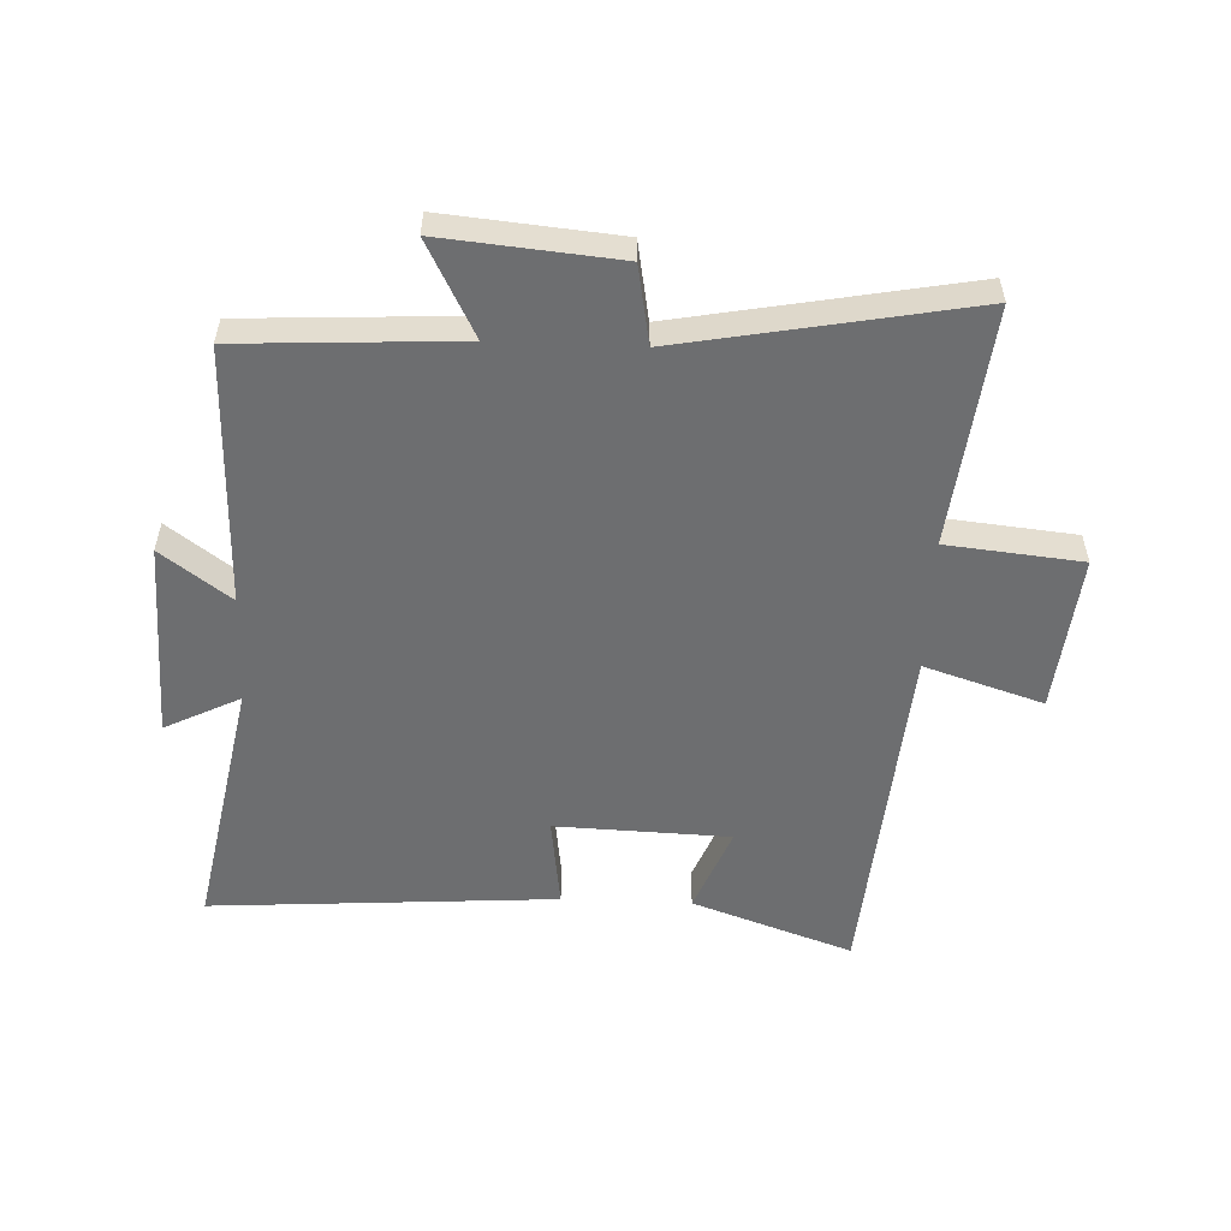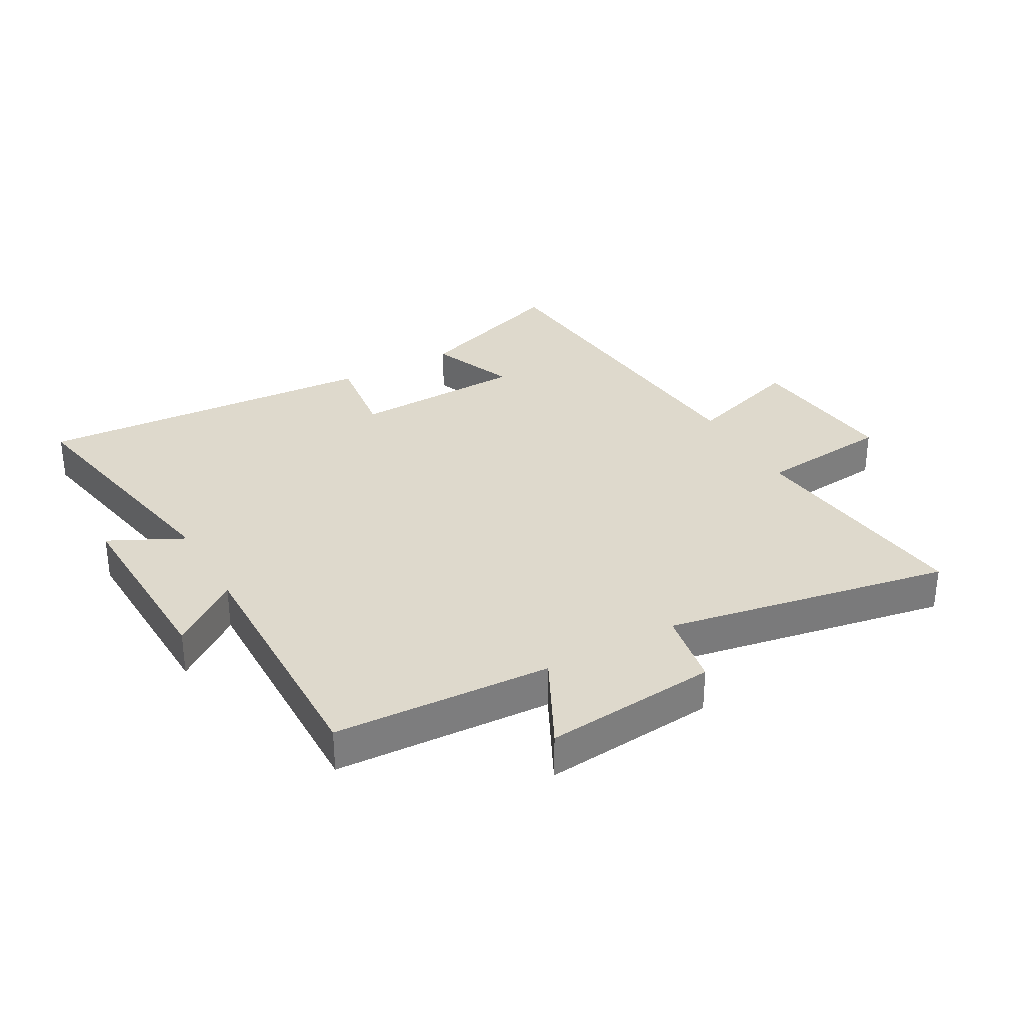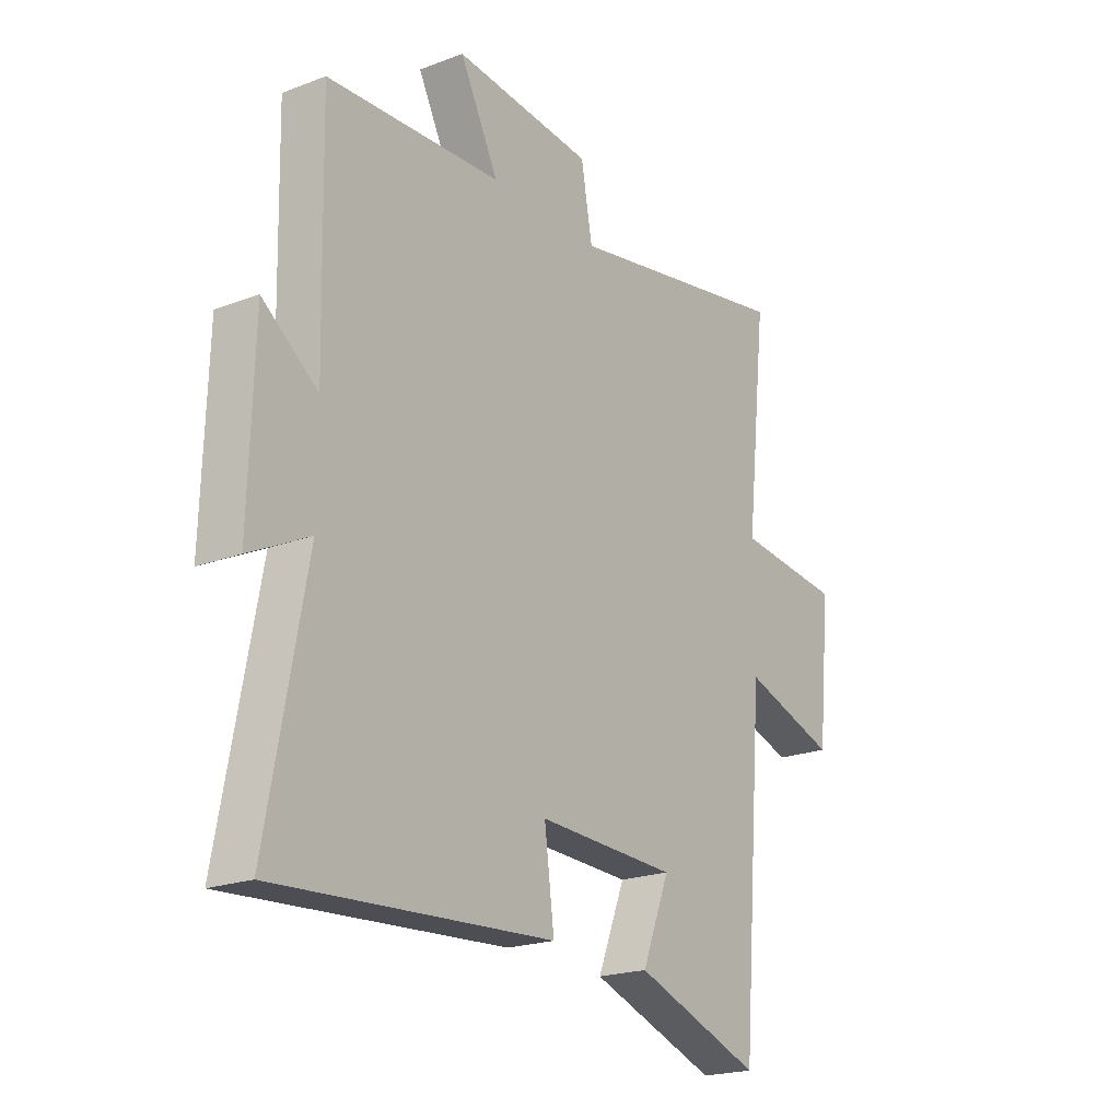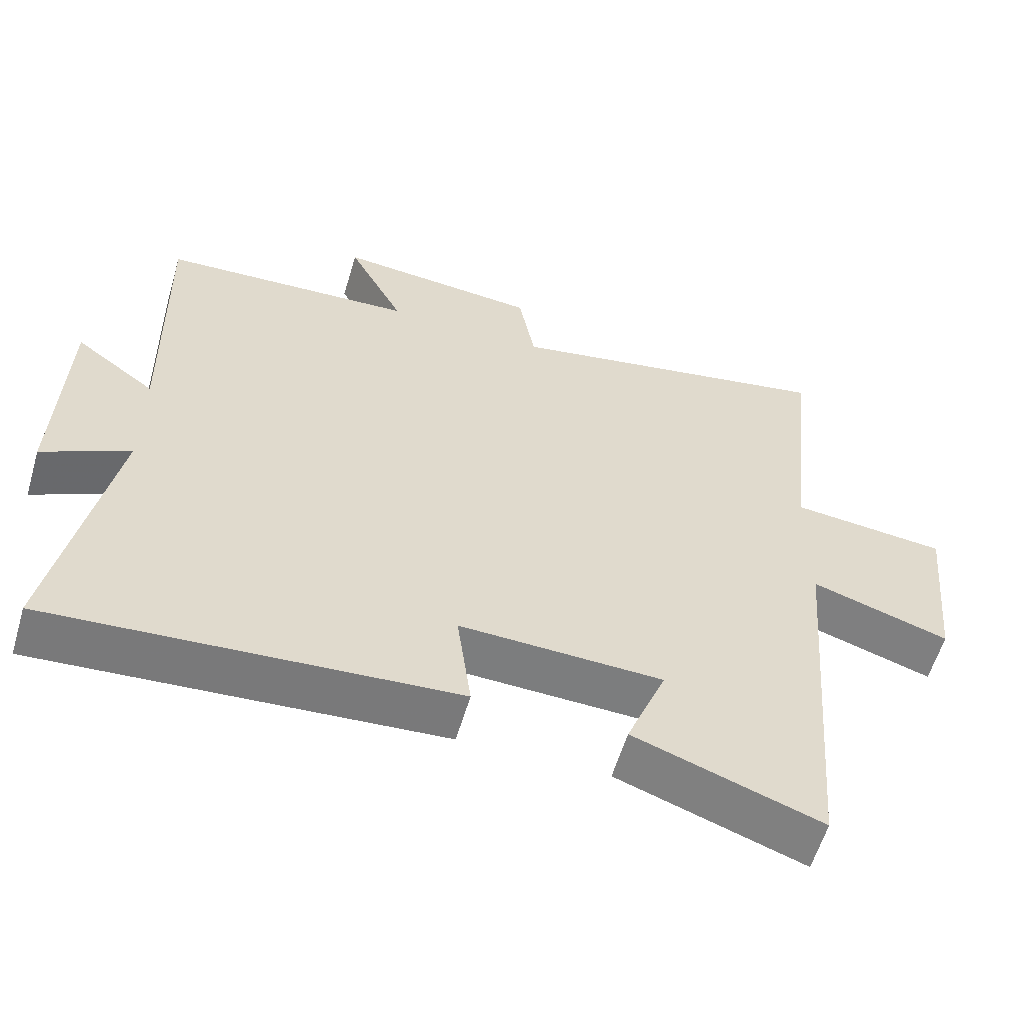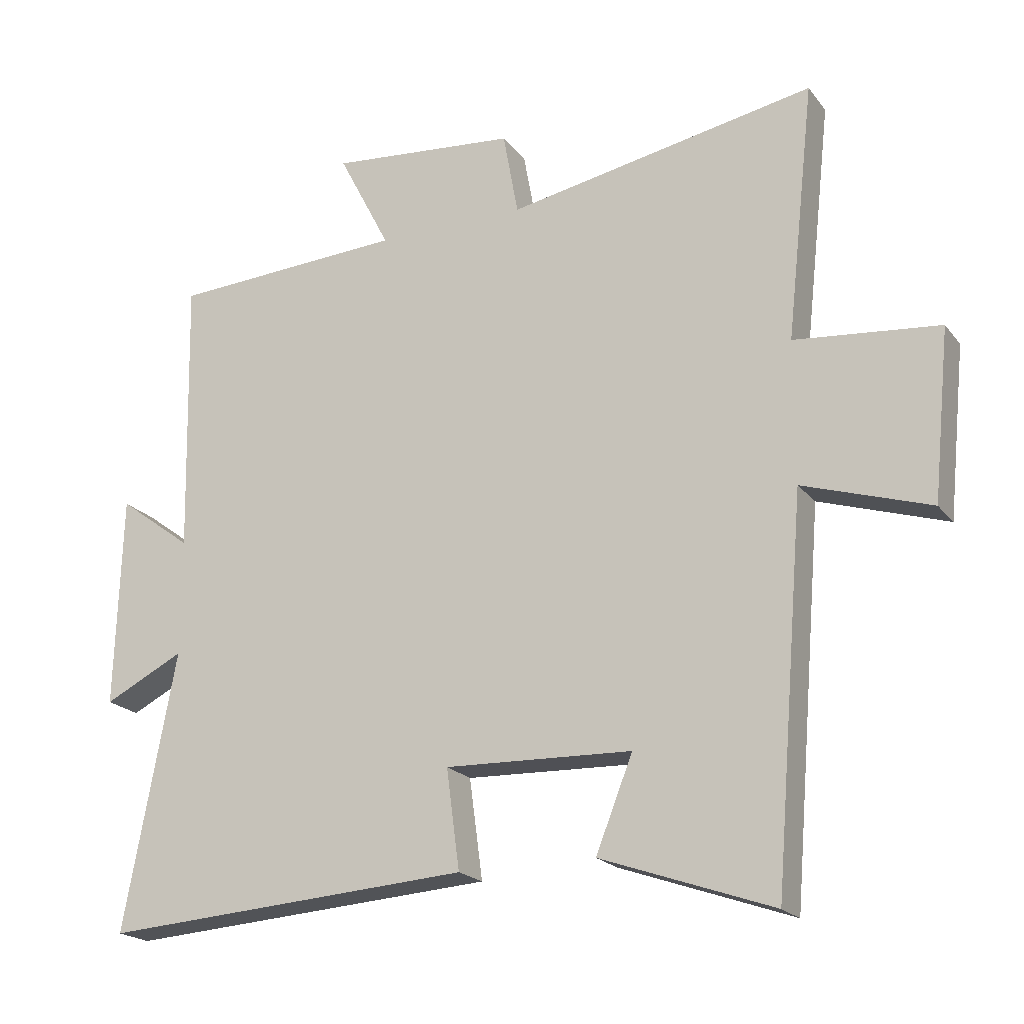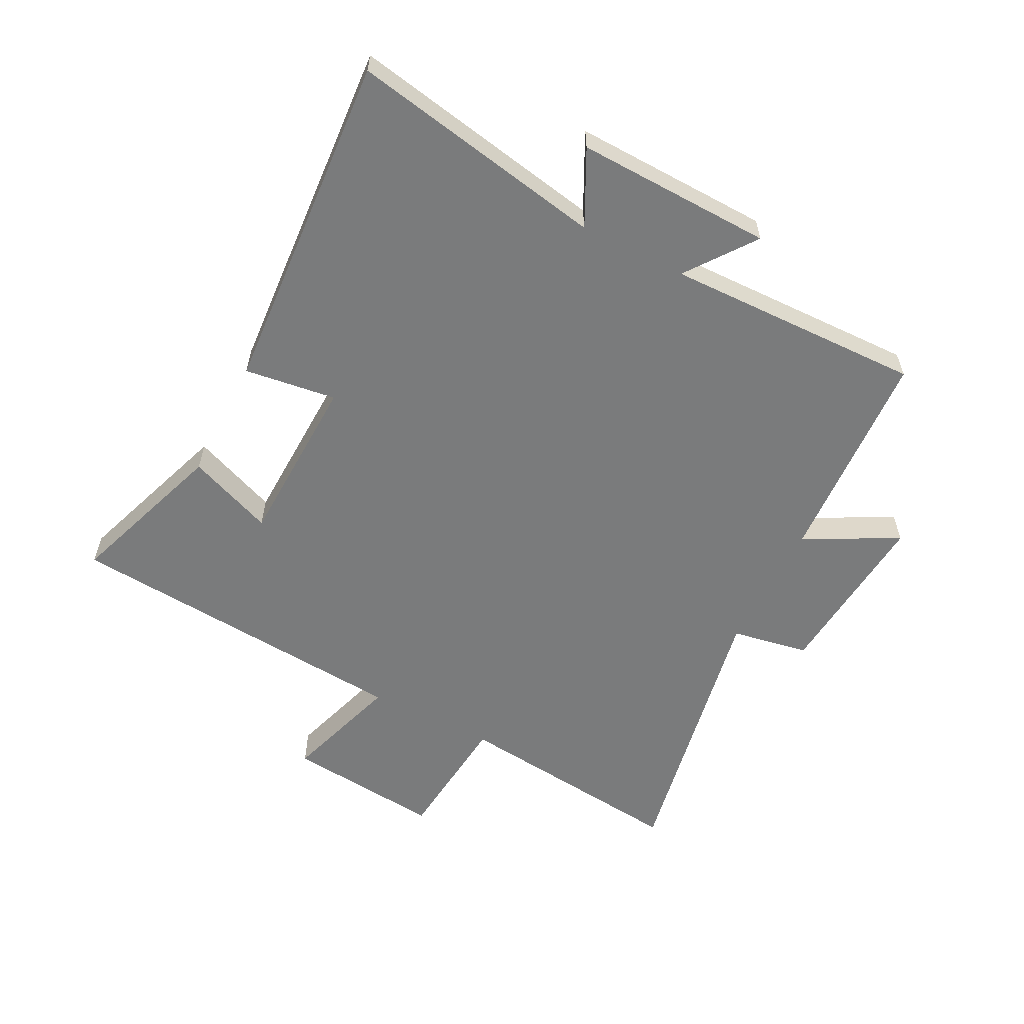
<metadata>
{"format":"obj","ext":"obj","renderer":"f3d","projection":"perspective","resolution":1024,"background":"white","views":[{"elev":-54.3,"azim":-2.4,"up":"+Y"},{"elev":32.1,"azim":-29.5,"up":"+Y"},{"elev":-20.8,"azim":-55.6,"up":"+Z"},{"elev":-58.6,"azim":-16.4,"up":"+Z"},{"elev":-20.3,"azim":26.6,"up":"+Z"},{"elev":-58.3,"azim":-117.0,"up":"+Y"}]}
</metadata>
<code>
v 0.543 0.07 0.587
v 0.5 0.07 0.199
v 0.719 0.07 0.177
v 0.693 0.07 -0.079
v 0.5 0.07 -0.017
v 0.453 0.07 -0.592
v 0.192 0.07 -0.5
v 0.248 0.07 -0.359
v -0.036 0.07 -0.349
v -0.016 0.07 -0.5
v -0.579 0.07 -0.538
v -0.5 0.07 -0.119
v -0.622 0.07 -0.18
v -0.612 0.07 0.142
v -0.5 0.07 0.059
v -0.509 0.07 0.481
v -0.153 0.07 0.5
v -0.232 0.07 0.653
v 0.052 0.07 0.627
v 0.075 0.07 0.5
v 0.543 0 0.587
v 0.5 0 0.199
v 0.719 0 0.177
v 0.693 0 -0.079
v 0.5 0 -0.017
v 0.453 0 -0.592
v 0.192 0 -0.5
v 0.248 0 -0.359
v -0.036 0 -0.349
v -0.016 0 -0.5
v -0.579 0 -0.538
v -0.5 0 -0.119
v -0.622 0 -0.18
v -0.612 0 0.142
v -0.5 0 0.059
v -0.509 0 0.481
v -0.153 0 0.5
v -0.232 0 0.653
v 0.052 0 0.627
v 0.075 0 0.5
f 17 18 19 20
f 15 16 17 20
f 15 20 1 2
f 12 13 14 15
f 12 15 2 3
f 9 10 11 12
f 8 9 12
f 5 6 7 8
f 5 8 12
f 3 4 5
f 3 5 12
f 40 39 38 37
f 40 37 36 35
f 22 21 40 35
f 35 34 33 32
f 23 22 35 32
f 32 31 30 29
f 32 29 28
f 28 27 26 25
f 32 28 25
f 25 24 23
f 32 25 23
f 1 21 22 2
f 2 22 23 3
f 3 23 24 4
f 4 24 25 5
f 5 25 26 6
f 6 26 27 7
f 7 27 28 8
f 8 28 29 9
f 9 29 30 10
f 10 30 31 11
f 11 31 32 12
f 12 32 33 13
f 13 33 34 14
f 14 34 35 15
f 15 35 36 16
f 16 36 37 17
f 17 37 38 18
f 18 38 39 19
f 19 39 40 20
f 20 40 21 1

</code>
